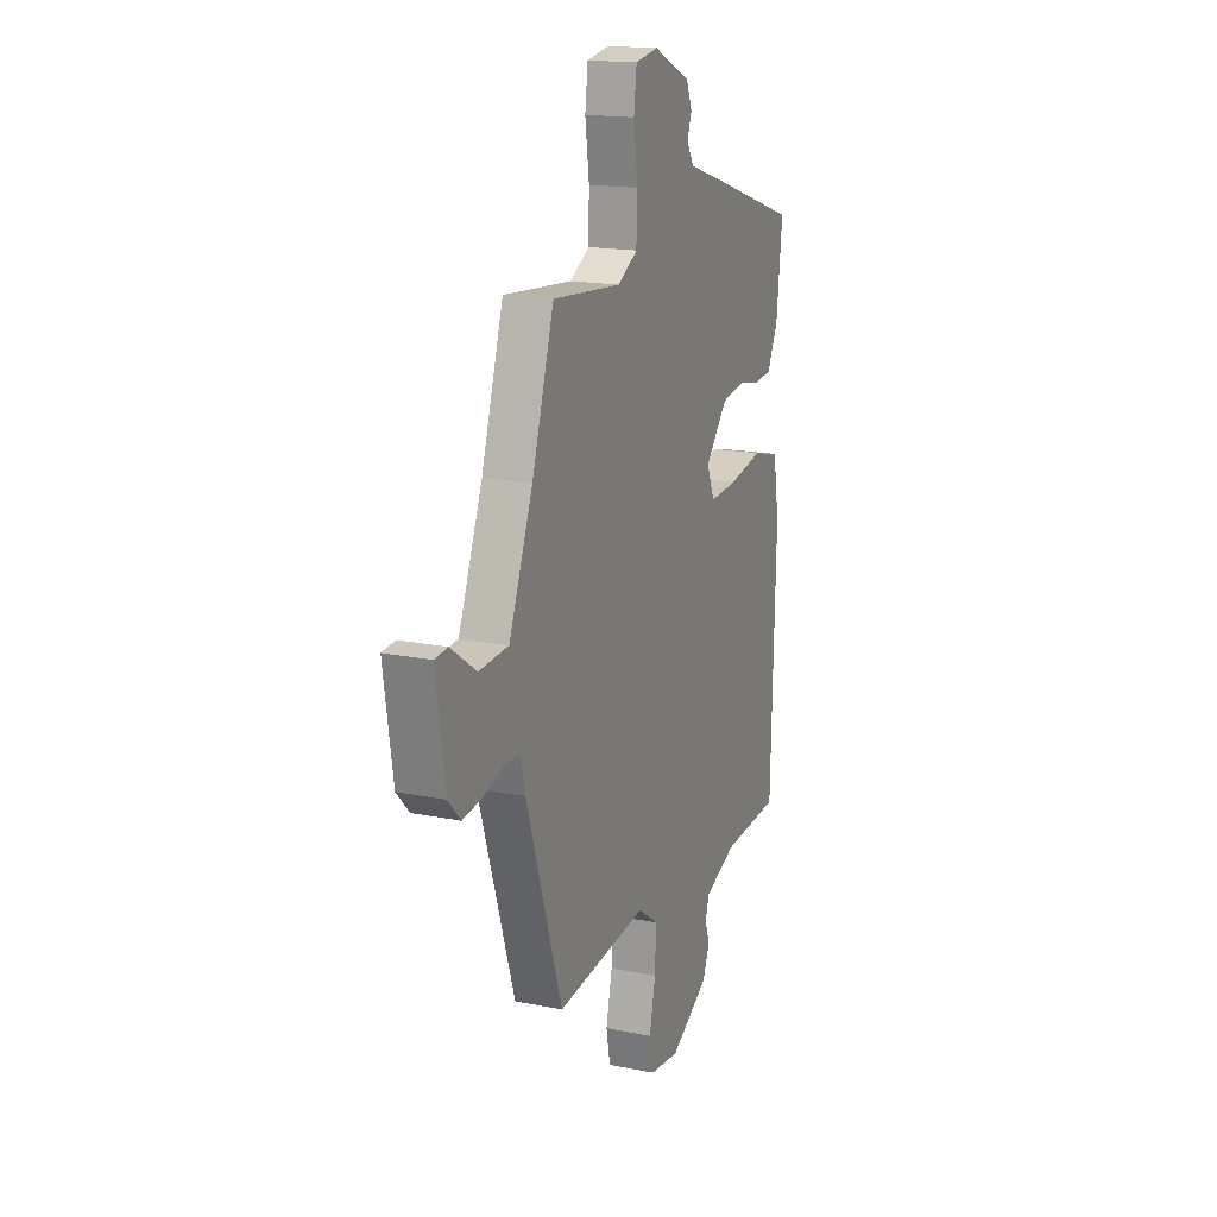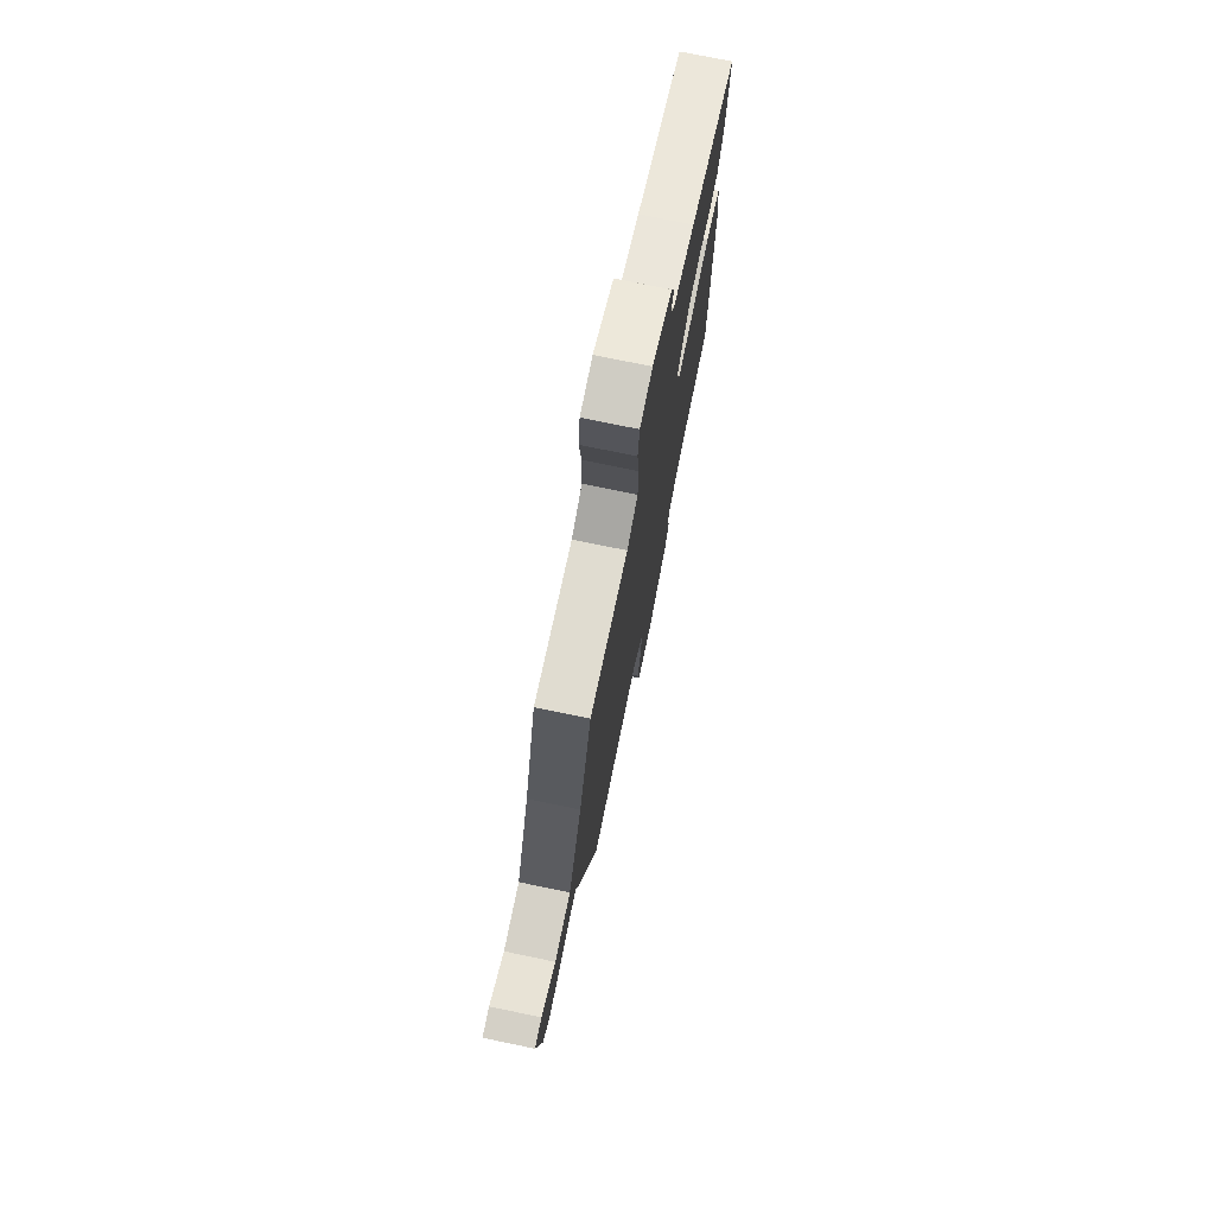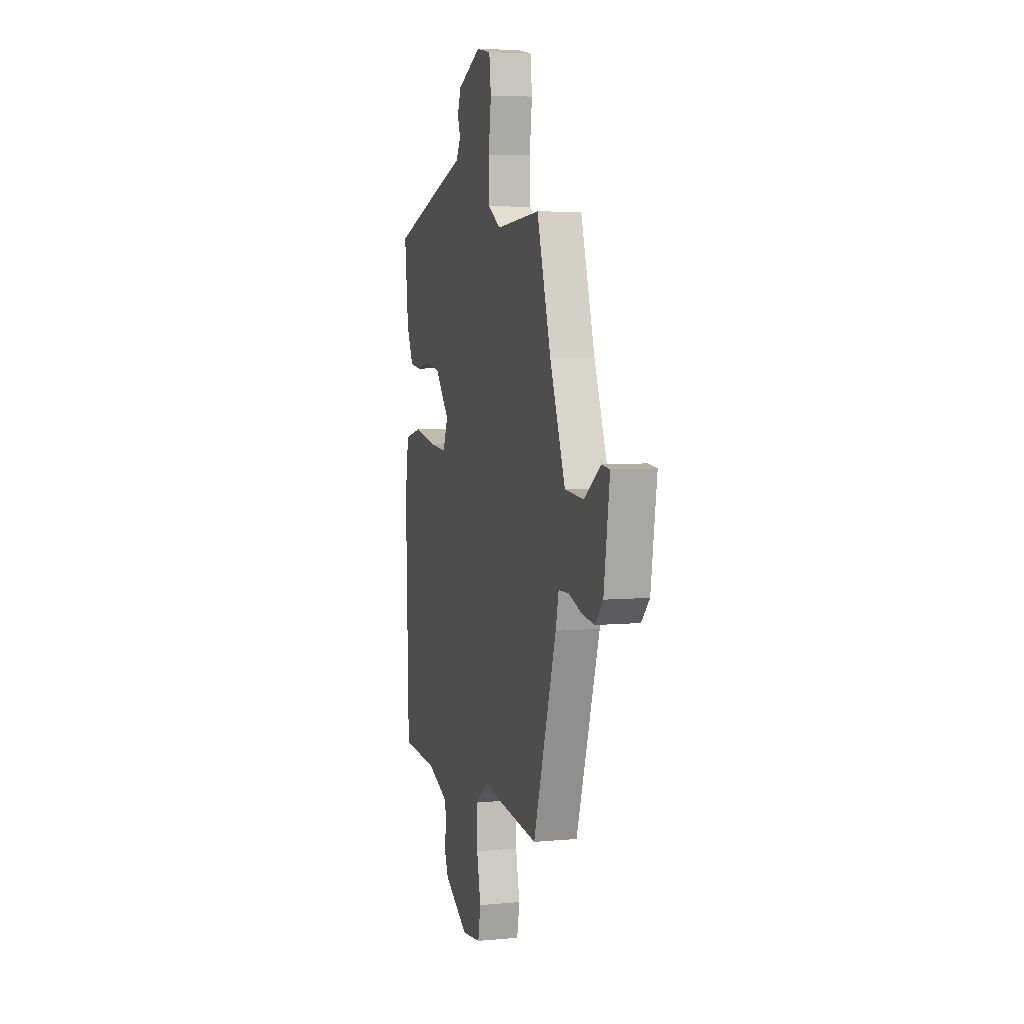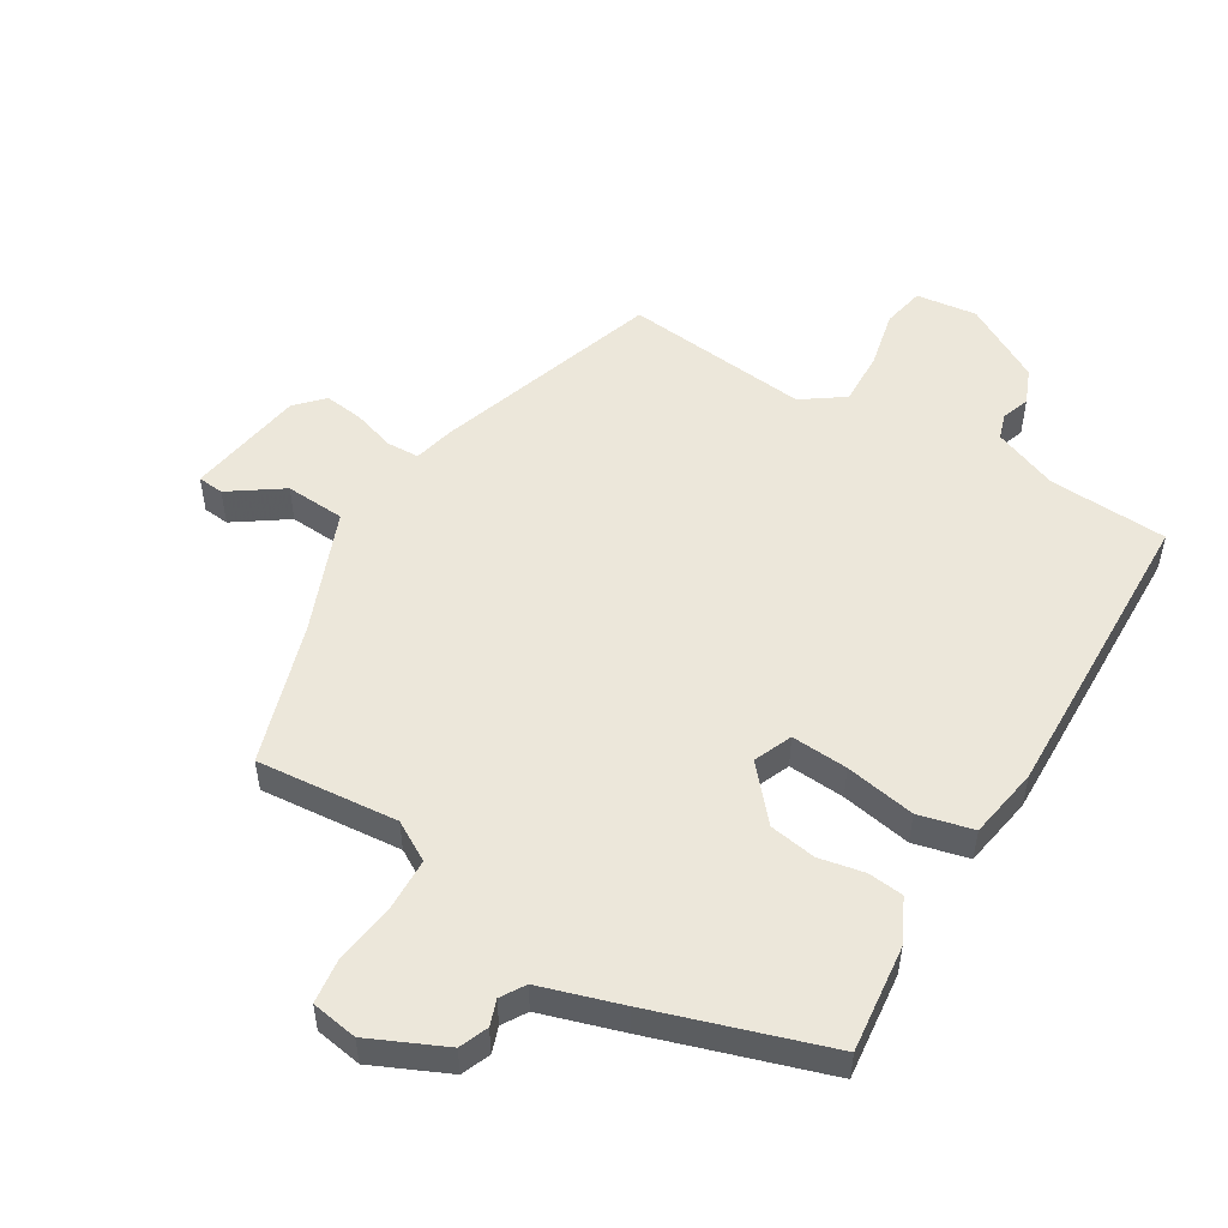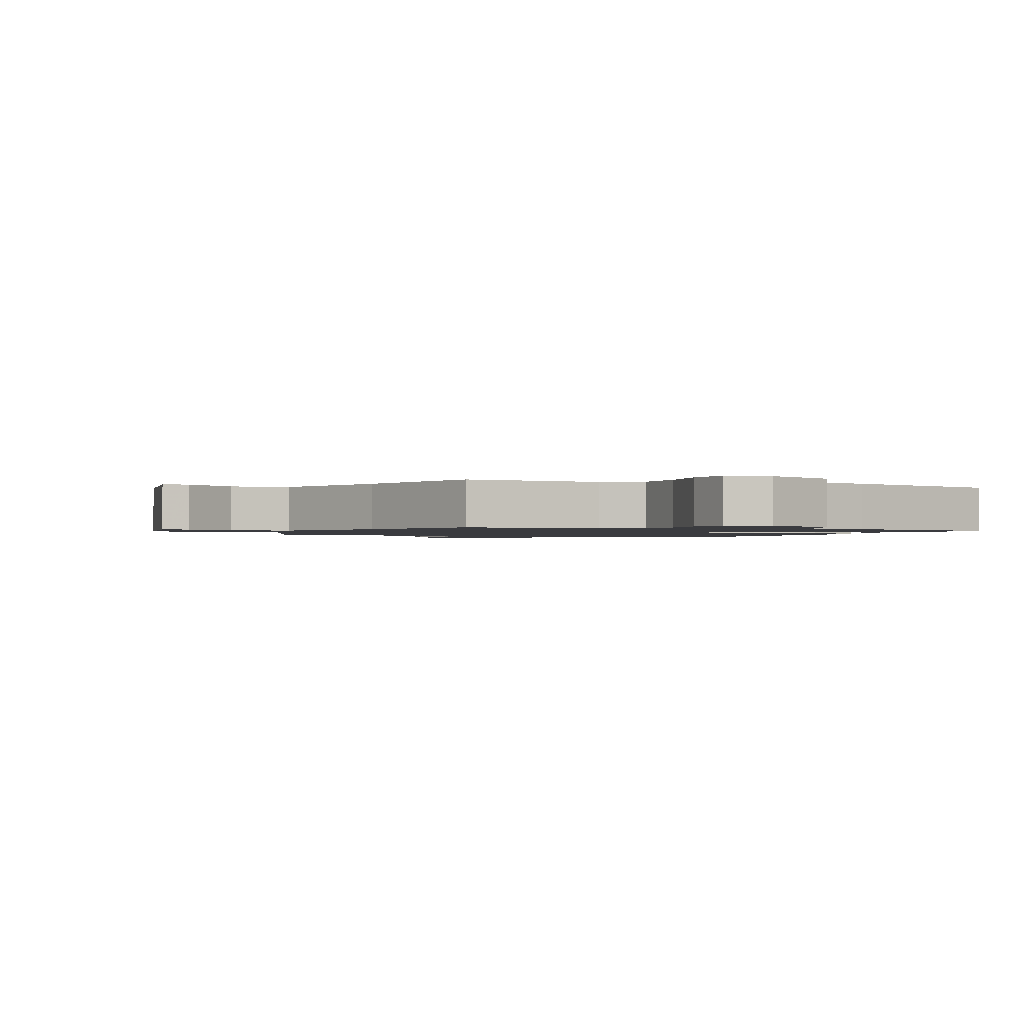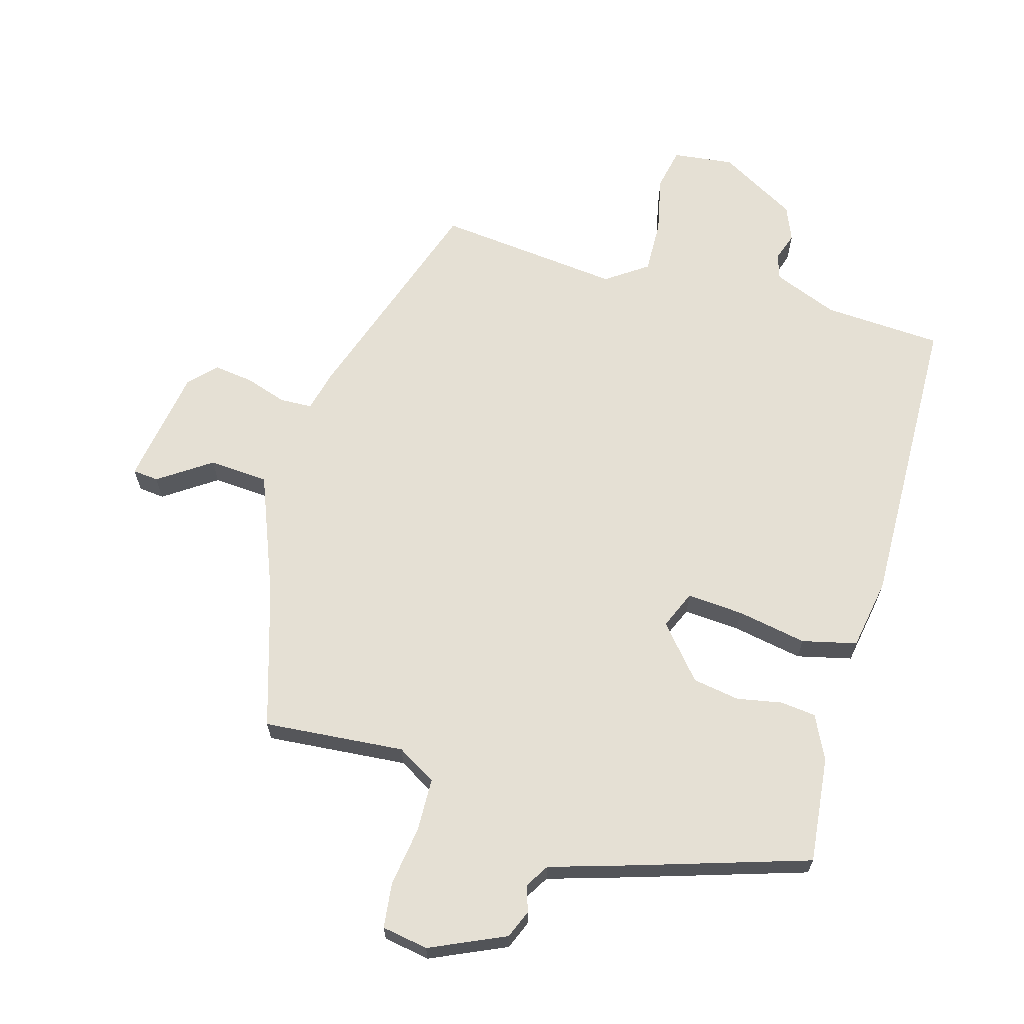
<metadata>
{"format":"obj","ext":"obj","renderer":"f3d","projection":"perspective","resolution":1024,"background":"white","views":[{"elev":17.2,"azim":-67.9,"up":"+Z"},{"elev":74.8,"azim":-78.3,"up":"+Z"},{"elev":5.8,"azim":-105.6,"up":"+Z"},{"elev":52.0,"azim":31.2,"up":"+Y"},{"elev":-1.3,"azim":-22.0,"up":"+Y"},{"elev":65.4,"azim":16.3,"up":"+Y"}]}
</metadata>
<code>
v 0.473 0.07 -0.517
v 0.286 0.07 -0.527
v 0.184 0.07 -0.567
v 0.171 0.07 -0.607
v 0.186 0.07 -0.652
v 0.163 0.07 -0.707
v 0.04 0.07 -0.776
v -0.056 0.07 -0.764
v -0.069 0.07 -0.697
v -0.049 0.07 -0.607
v -0.046 0.07 -0.522
v -0.111 0.07 -0.476
v -0.403 0.07 -0.506
v -0.519 0.07 -0.152
v -0.534 0.07 -0.088
v -0.585 0.07 -0.086
v -0.651 0.07 -0.107
v -0.713 0.07 -0.115
v -0.753 0.07 -0.073
v -0.782 0.07 0.114
v -0.741 0.07 0.118
v -0.659 0.07 0.061
v -0.565 0.07 0.067
v -0.488 0.07 0.259
v -0.418 0.07 0.481
v -0.196 0.07 0.461
v -0.134 0.07 0.497
v -0.131 0.07 0.581
v -0.144 0.07 0.676
v -0.135 0.07 0.747
v -0.062 0.07 0.759
v 0.056 0.07 0.705
v 0.074 0.07 0.66
v 0.06 0.07 0.62
v 0.083 0.07 0.582
v 0.211 0.07 0.542
v 0.483 0.07 0.454
v 0.464 0.07 0.286
v 0.43 0.07 0.217
v 0.374 0.07 0.211
v 0.303 0.07 0.225
v 0.229 0.07 0.213
v 0.158 0.07 0.131
v 0.183 0.07 0.071
v 0.272 0.07 0.077
v 0.382 0.07 0.097
v 0.468 0.07 0.076
v 0.487 0.07 -0.037
v 0.473 0 -0.517
v 0.286 0 -0.527
v 0.184 0 -0.567
v 0.171 0 -0.607
v 0.186 0 -0.652
v 0.163 0 -0.707
v 0.04 0 -0.776
v -0.056 0 -0.764
v -0.069 0 -0.697
v -0.049 0 -0.607
v -0.046 0 -0.522
v -0.111 0 -0.476
v -0.403 0 -0.506
v -0.519 0 -0.152
v -0.534 0 -0.088
v -0.585 0 -0.086
v -0.651 0 -0.107
v -0.713 0 -0.115
v -0.753 0 -0.073
v -0.782 0 0.114
v -0.741 0 0.118
v -0.659 0 0.061
v -0.565 0 0.067
v -0.488 0 0.259
v -0.418 0 0.481
v -0.196 0 0.461
v -0.134 0 0.497
v -0.131 0 0.581
v -0.144 0 0.676
v -0.135 0 0.747
v -0.062 0 0.759
v 0.056 0 0.705
v 0.074 0 0.66
v 0.06 0 0.62
v 0.083 0 0.582
v 0.211 0 0.542
v 0.483 0 0.454
v 0.464 0 0.286
v 0.43 0 0.217
v 0.374 0 0.211
v 0.303 0 0.225
v 0.229 0 0.213
v 0.158 0 0.131
v 0.183 0 0.071
v 0.272 0 0.077
v 0.382 0 0.097
v 0.468 0 0.076
v 0.487 0 -0.037
f 45 46 47 48
f 44 45 48 1
f 38 39 40 41
f 38 41 42
f 35 36 37 38
f 35 38 42
f 34 35 42 43
f 32 33 34
f 31 32 34
f 28 29 30 31
f 27 28 31 34
f 24 25 26
f 23 24 26 27
f 19 20 21 22
f 19 22 23
f 16 17 18 19
f 15 16 19 23
f 12 13 14 15
f 11 12 15 23
f 7 8 9 10
f 7 10 11
f 4 5 6 7
f 3 4 7 11
f 2 3 11 23
f 44 1 2 23
f 23 27 34 43
f 23 43 44
f 96 95 94 93
f 49 96 93 92
f 89 88 87 86
f 90 89 86
f 86 85 84 83
f 90 86 83
f 91 90 83 82
f 82 81 80
f 82 80 79
f 79 78 77 76
f 82 79 76 75
f 74 73 72
f 75 74 72 71
f 70 69 68 67
f 71 70 67
f 67 66 65 64
f 71 67 64 63
f 63 62 61 60
f 71 63 60 59
f 58 57 56 55
f 59 58 55
f 55 54 53 52
f 59 55 52 51
f 71 59 51 50
f 71 50 49 92
f 91 82 75 71
f 92 91 71
f 1 49 50 2
f 2 50 51 3
f 3 51 52 4
f 4 52 53 5
f 5 53 54 6
f 6 54 55 7
f 7 55 56 8
f 8 56 57 9
f 9 57 58 10
f 10 58 59 11
f 11 59 60 12
f 12 60 61 13
f 13 61 62 14
f 14 62 63 15
f 15 63 64 16
f 16 64 65 17
f 17 65 66 18
f 18 66 67 19
f 19 67 68 20
f 20 68 69 21
f 21 69 70 22
f 22 70 71 23
f 23 71 72 24
f 24 72 73 25
f 25 73 74 26
f 26 74 75 27
f 27 75 76 28
f 28 76 77 29
f 29 77 78 30
f 30 78 79 31
f 31 79 80 32
f 32 80 81 33
f 33 81 82 34
f 34 82 83 35
f 35 83 84 36
f 36 84 85 37
f 37 85 86 38
f 38 86 87 39
f 39 87 88 40
f 40 88 89 41
f 41 89 90 42
f 42 90 91 43
f 43 91 92 44
f 44 92 93 45
f 45 93 94 46
f 46 94 95 47
f 47 95 96 48
f 48 96 49 1

</code>
